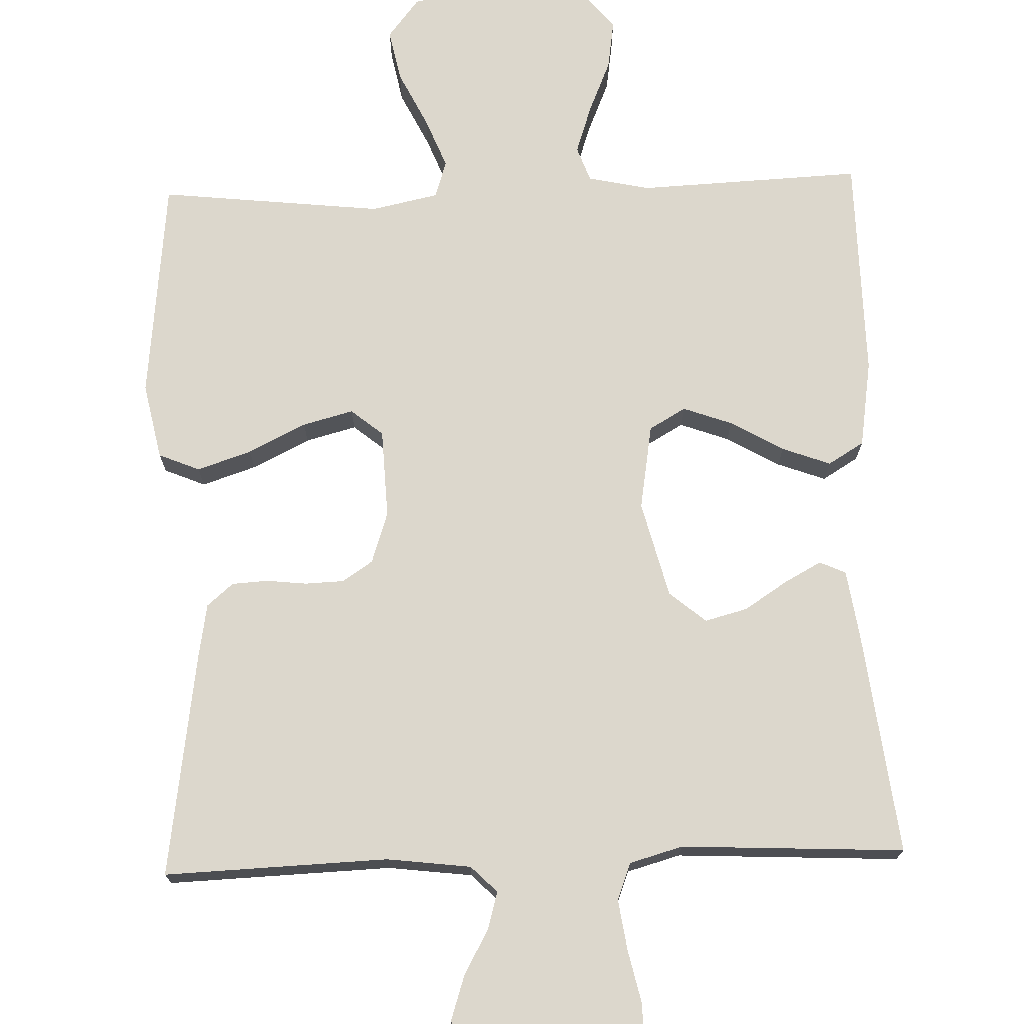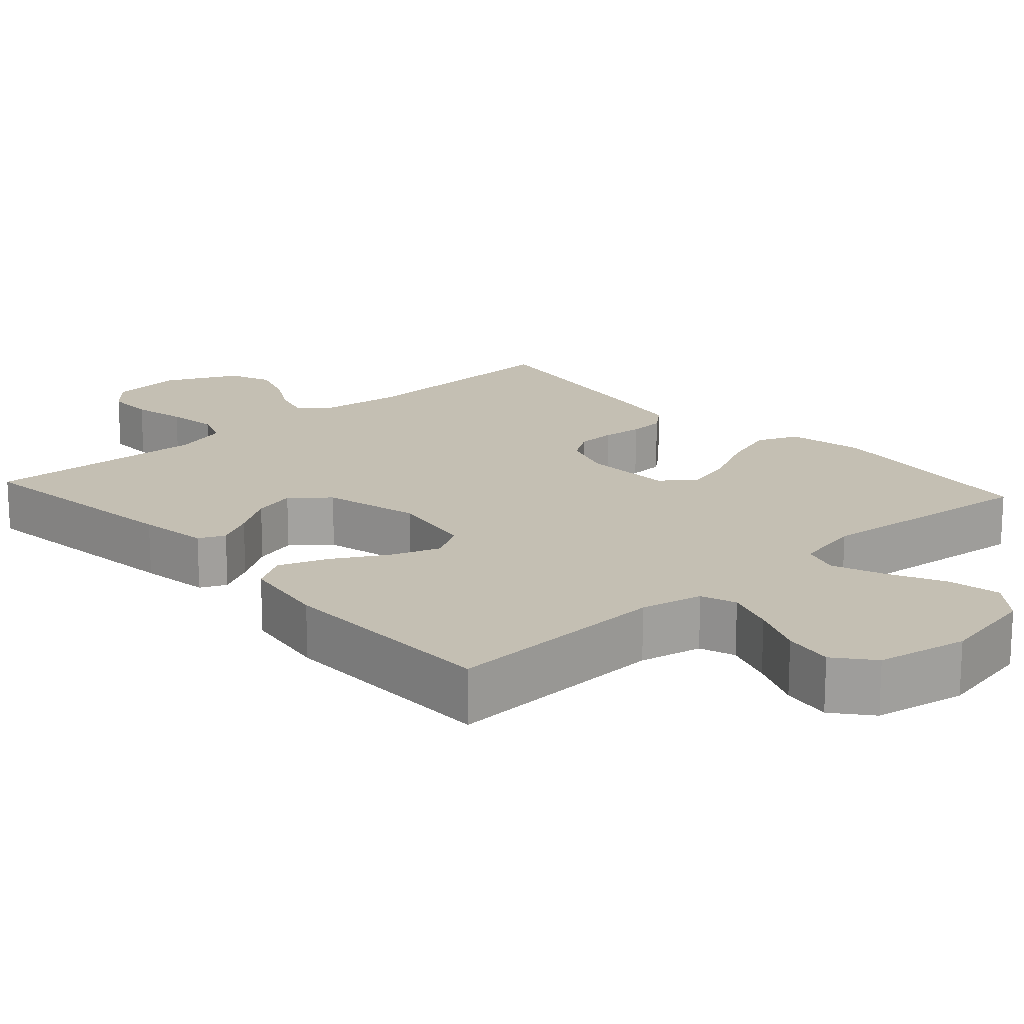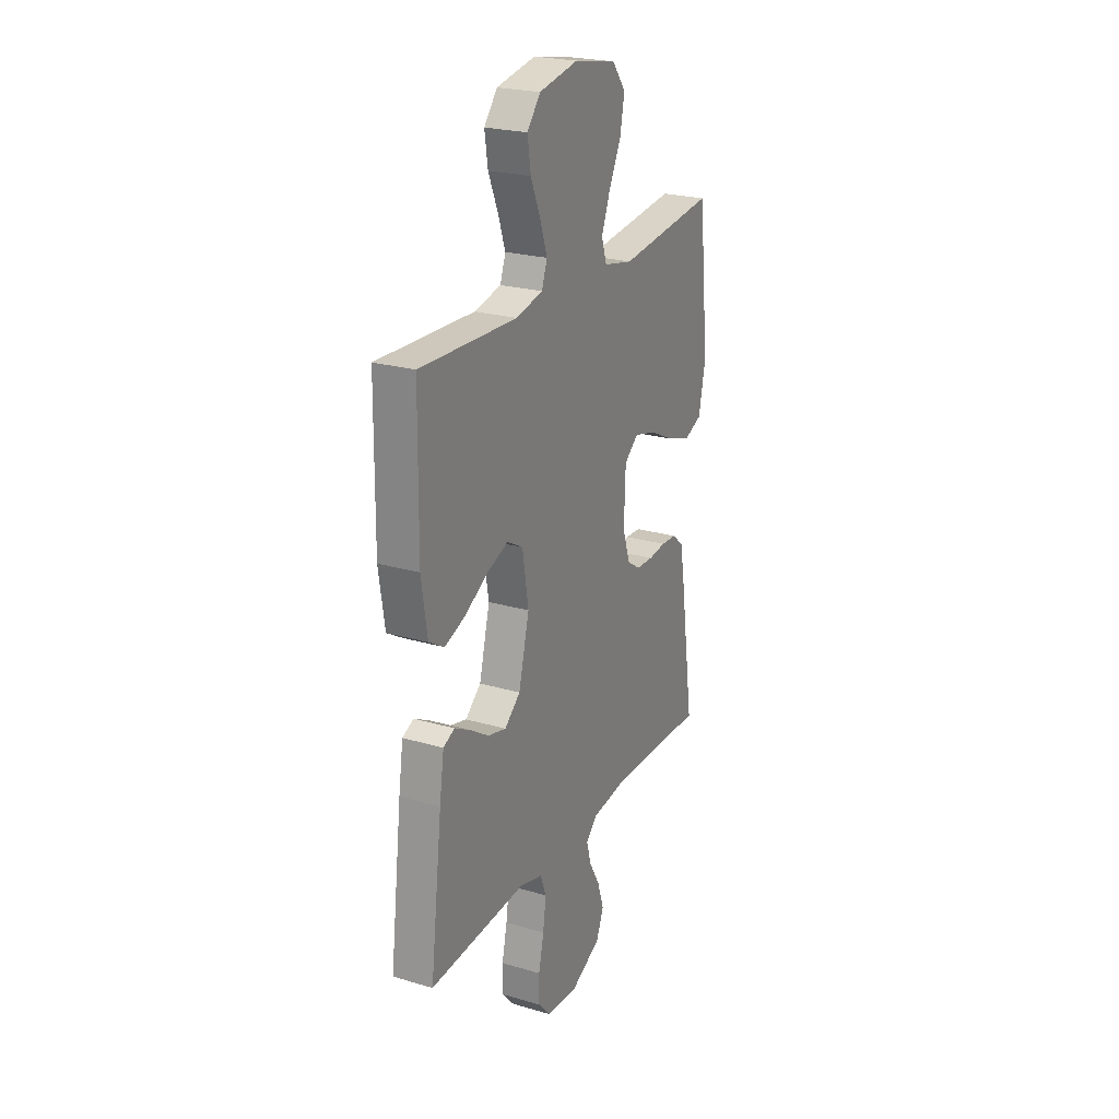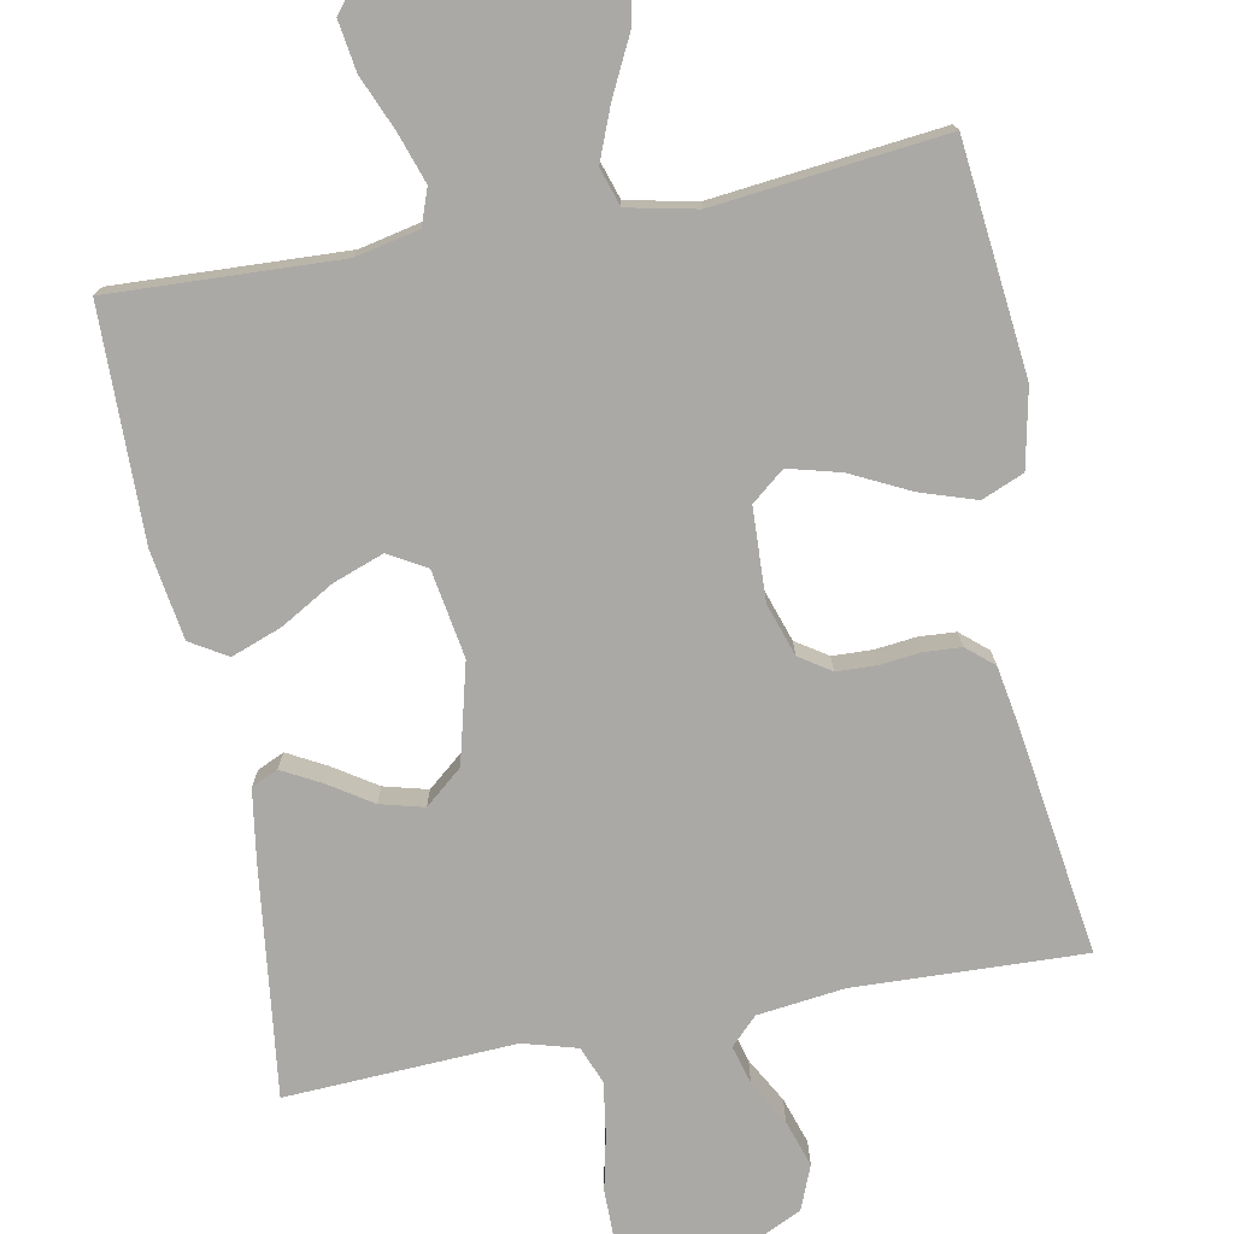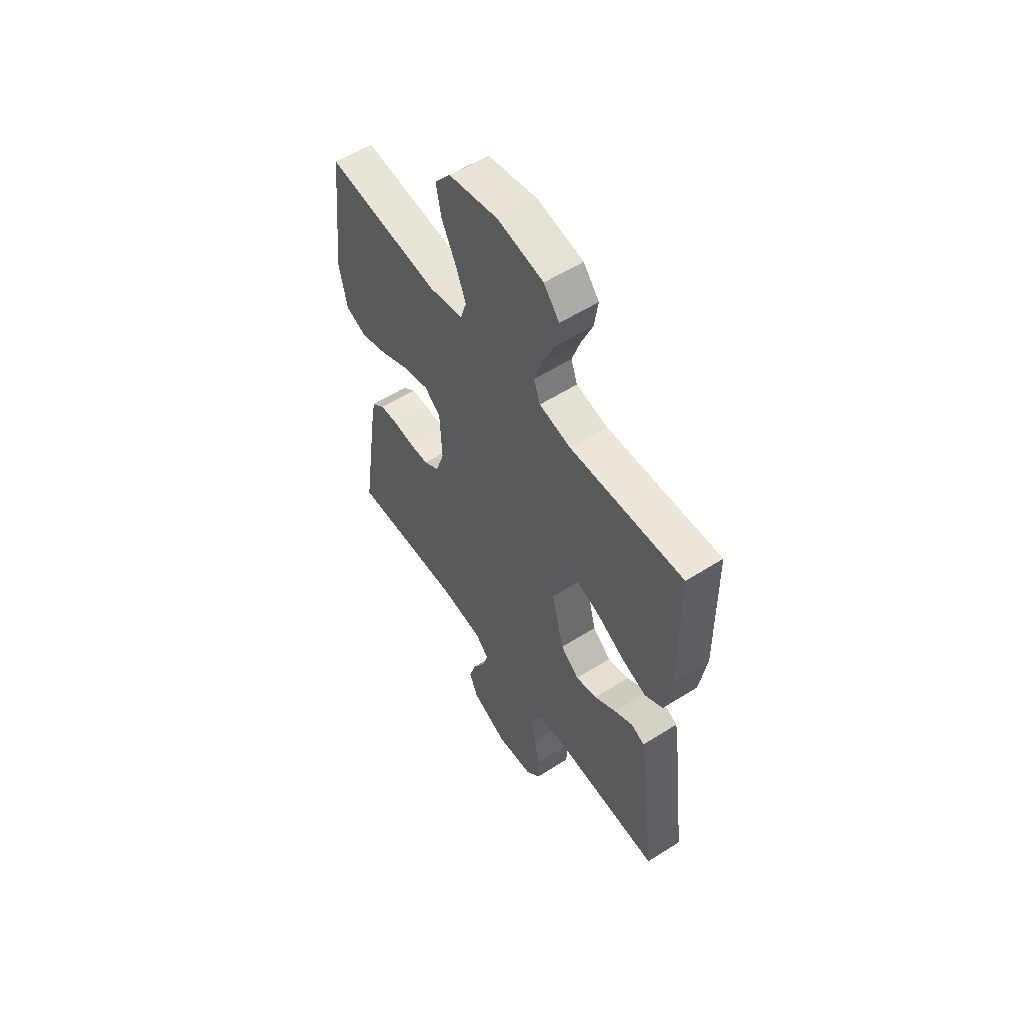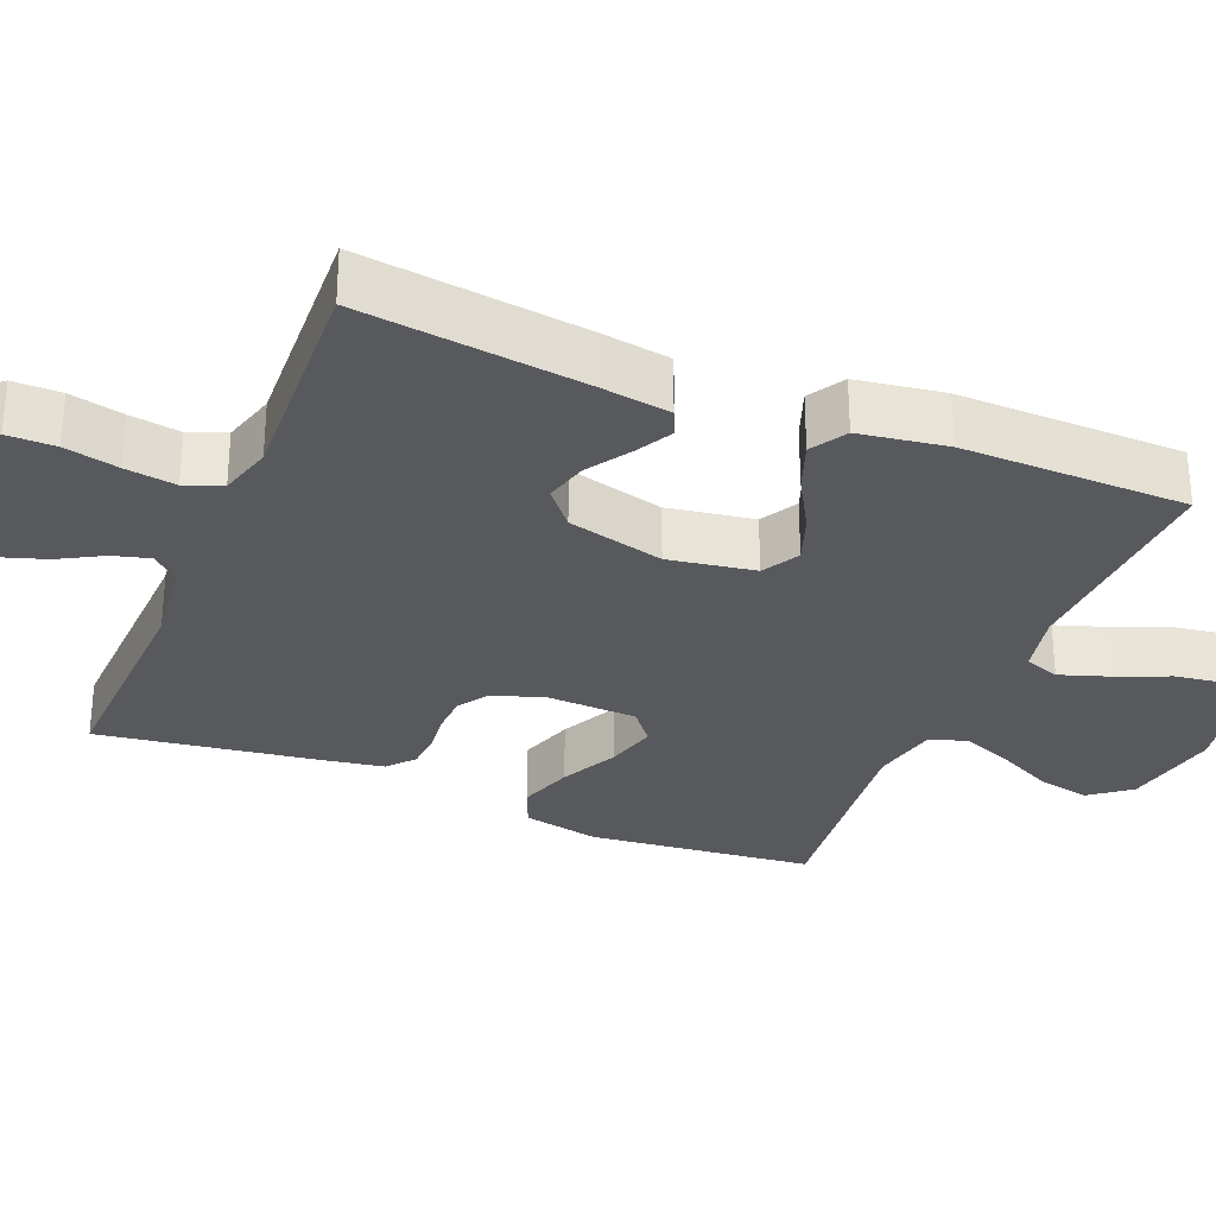
<metadata>
{"format":"obj","ext":"obj","renderer":"f3d","projection":"perspective","resolution":1024,"background":"white","views":[{"elev":72.8,"azim":178.1,"up":"+Y"},{"elev":17.7,"azim":-42.1,"up":"+Y"},{"elev":23.8,"azim":-63.9,"up":"+Z"},{"elev":-75.5,"azim":10.8,"up":"+Y"},{"elev":56.5,"azim":-123.6,"up":"+Z"},{"elev":-30.2,"azim":-112.4,"up":"+Y"}]}
</metadata>
<code>
v 0.5 0.07 0.5
v 0.532 0.07 0.2
v 0.511 0.07 0.098
v 0.456 0.07 0.075
v 0.383 0.07 0.099
v 0.306 0.07 0.137
v 0.238 0.07 0.155
v 0.195 0.07 0.12
v 0.19 0.07 0
v 0.213 0.07 -0.069
v 0.254 0.07 -0.096
v 0.306 0.07 -0.098
v 0.36 0.07 -0.092
v 0.408 0.07 -0.095
v 0.443 0.07 -0.125
v 0.456 0.07 -0.2
v 0.5 0.07 -0.5
v 0.2 0.07 -0.489
v 0.087 0.07 -0.503
v 0.052 0.07 -0.538
v 0.066 0.07 -0.588
v 0.099 0.07 -0.647
v 0.119 0.07 -0.708
v 0.096 0.07 -0.765
v 0 0.07 -0.811
v -0.098 0.07 -0.801
v -0.136 0.07 -0.758
v -0.136 0.07 -0.694
v -0.12 0.07 -0.622
v -0.11 0.07 -0.554
v -0.129 0.07 -0.505
v -0.2 0.07 -0.485
v -0.5 0.07 -0.5
v -0.463 0.07 -0.2
v -0.449 0.07 -0.107
v -0.414 0.07 -0.091
v -0.364 0.07 -0.118
v -0.307 0.07 -0.155
v -0.25 0.07 -0.17
v -0.201 0.07 -0.129
v -0.168 0.07 0
v -0.187 0.07 0.115
v -0.236 0.07 0.143
v -0.302 0.07 0.119
v -0.373 0.07 0.078
v -0.438 0.07 0.054
v -0.486 0.07 0.083
v -0.504 0.07 0.2
v -0.5 0.07 0.5
v -0.2 0.07 0.487
v -0.117 0.07 0.505
v -0.1 0.07 0.552
v -0.122 0.07 0.617
v -0.152 0.07 0.688
v -0.162 0.07 0.754
v -0.121 0.07 0.804
v 0 0.07 0.827
v 0.13 0.07 0.802
v 0.172 0.07 0.749
v 0.158 0.07 0.679
v 0.121 0.07 0.604
v 0.094 0.07 0.536
v 0.11 0.07 0.486
v 0.2 0.07 0.467
v 0.5 0 0.5
v 0.532 0 0.2
v 0.511 0 0.098
v 0.456 0 0.075
v 0.383 0 0.099
v 0.306 0 0.137
v 0.238 0 0.155
v 0.195 0 0.12
v 0.19 0 0
v 0.213 0 -0.069
v 0.254 0 -0.096
v 0.306 0 -0.098
v 0.36 0 -0.092
v 0.408 0 -0.095
v 0.443 0 -0.125
v 0.456 0 -0.2
v 0.5 0 -0.5
v 0.2 0 -0.489
v 0.087 0 -0.503
v 0.052 0 -0.538
v 0.066 0 -0.588
v 0.099 0 -0.647
v 0.119 0 -0.708
v 0.096 0 -0.765
v 0 0 -0.811
v -0.098 0 -0.801
v -0.136 0 -0.758
v -0.136 0 -0.694
v -0.12 0 -0.622
v -0.11 0 -0.554
v -0.129 0 -0.505
v -0.2 0 -0.485
v -0.5 0 -0.5
v -0.463 0 -0.2
v -0.449 0 -0.107
v -0.414 0 -0.091
v -0.364 0 -0.118
v -0.307 0 -0.155
v -0.25 0 -0.17
v -0.201 0 -0.129
v -0.168 0 0
v -0.187 0 0.115
v -0.236 0 0.143
v -0.302 0 0.119
v -0.373 0 0.078
v -0.438 0 0.054
v -0.486 0 0.083
v -0.504 0 0.2
v -0.5 0 0.5
v -0.2 0 0.487
v -0.117 0 0.505
v -0.1 0 0.552
v -0.122 0 0.617
v -0.152 0 0.688
v -0.162 0 0.754
v -0.121 0 0.804
v 0 0 0.827
v 0.13 0 0.802
v 0.172 0 0.749
v 0.158 0 0.679
v 0.121 0 0.604
v 0.094 0 0.536
v 0.11 0 0.486
v 0.2 0 0.467
f 58 59 60 61
f 58 61 62
f 57 58 62
f 56 57 62 63
f 53 54 55 56
f 52 53 56 63
f 47 48 49 50
f 47 50 51
f 44 45 46 47
f 43 44 47 51
f 42 43 51 52
f 35 36 37 38
f 33 34 35 38
f 32 33 38 39
f 31 32 39 40
f 26 27 28 29
f 26 29 30
f 25 26 30
f 21 22 23 24
f 20 21 24 25
f 15 16 17 18
f 15 18 19
f 12 13 14 15
f 11 12 15 19
f 10 11 19 20
f 3 4 5 6
f 3 6 7
f 64 1 2 3
f 63 64 3 7
f 41 42 52 63
f 20 25 30 31
f 9 10 20 31
f 8 9 31 40
f 40 41 63
f 7 8 40 63
f 125 124 123 122
f 126 125 122
f 126 122 121
f 127 126 121 120
f 120 119 118 117
f 127 120 117 116
f 114 113 112 111
f 115 114 111
f 111 110 109 108
f 115 111 108 107
f 116 115 107 106
f 102 101 100 99
f 102 99 98 97
f 103 102 97 96
f 104 103 96 95
f 93 92 91 90
f 94 93 90
f 94 90 89
f 88 87 86 85
f 89 88 85 84
f 82 81 80 79
f 83 82 79
f 79 78 77 76
f 83 79 76 75
f 84 83 75 74
f 70 69 68 67
f 71 70 67
f 67 66 65 128
f 71 67 128 127
f 127 116 106 105
f 95 94 89 84
f 95 84 74 73
f 104 95 73 72
f 127 105 104
f 127 104 72 71
f 1 65 66 2
f 2 66 67 3
f 3 67 68 4
f 4 68 69 5
f 5 69 70 6
f 6 70 71 7
f 7 71 72 8
f 8 72 73 9
f 9 73 74 10
f 10 74 75 11
f 11 75 76 12
f 12 76 77 13
f 13 77 78 14
f 14 78 79 15
f 15 79 80 16
f 16 80 81 17
f 17 81 82 18
f 18 82 83 19
f 19 83 84 20
f 20 84 85 21
f 21 85 86 22
f 22 86 87 23
f 23 87 88 24
f 24 88 89 25
f 25 89 90 26
f 26 90 91 27
f 27 91 92 28
f 28 92 93 29
f 29 93 94 30
f 30 94 95 31
f 31 95 96 32
f 32 96 97 33
f 33 97 98 34
f 34 98 99 35
f 35 99 100 36
f 36 100 101 37
f 37 101 102 38
f 38 102 103 39
f 39 103 104 40
f 40 104 105 41
f 41 105 106 42
f 42 106 107 43
f 43 107 108 44
f 44 108 109 45
f 45 109 110 46
f 46 110 111 47
f 47 111 112 48
f 48 112 113 49
f 49 113 114 50
f 50 114 115 51
f 51 115 116 52
f 52 116 117 53
f 53 117 118 54
f 54 118 119 55
f 55 119 120 56
f 56 120 121 57
f 57 121 122 58
f 58 122 123 59
f 59 123 124 60
f 60 124 125 61
f 61 125 126 62
f 62 126 127 63
f 63 127 128 64
f 64 128 65 1

</code>
